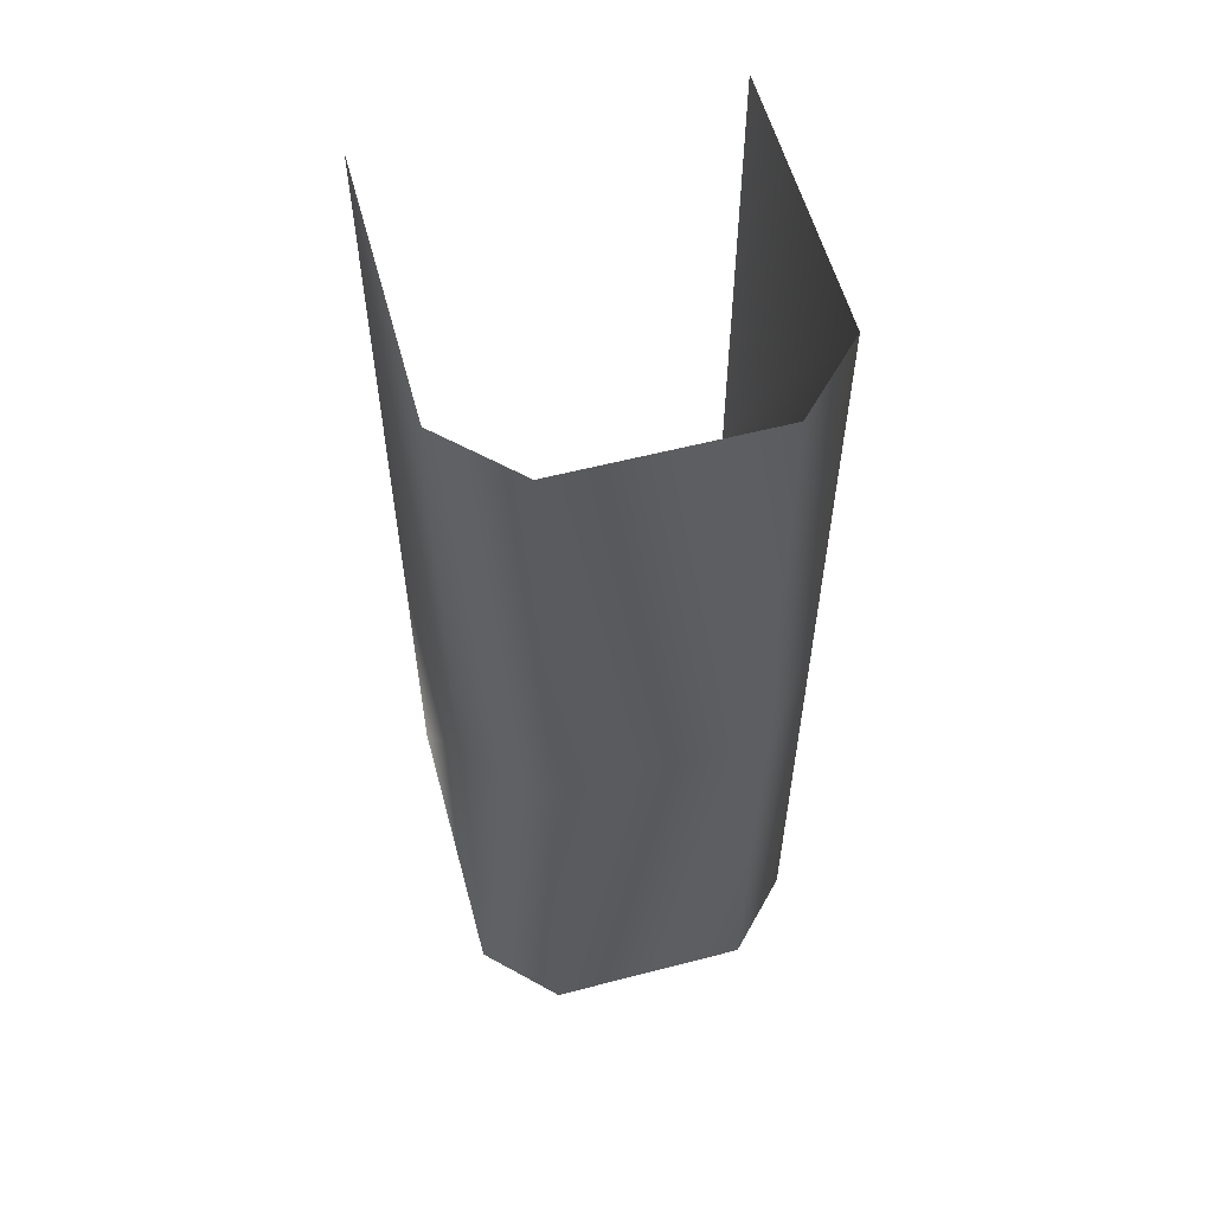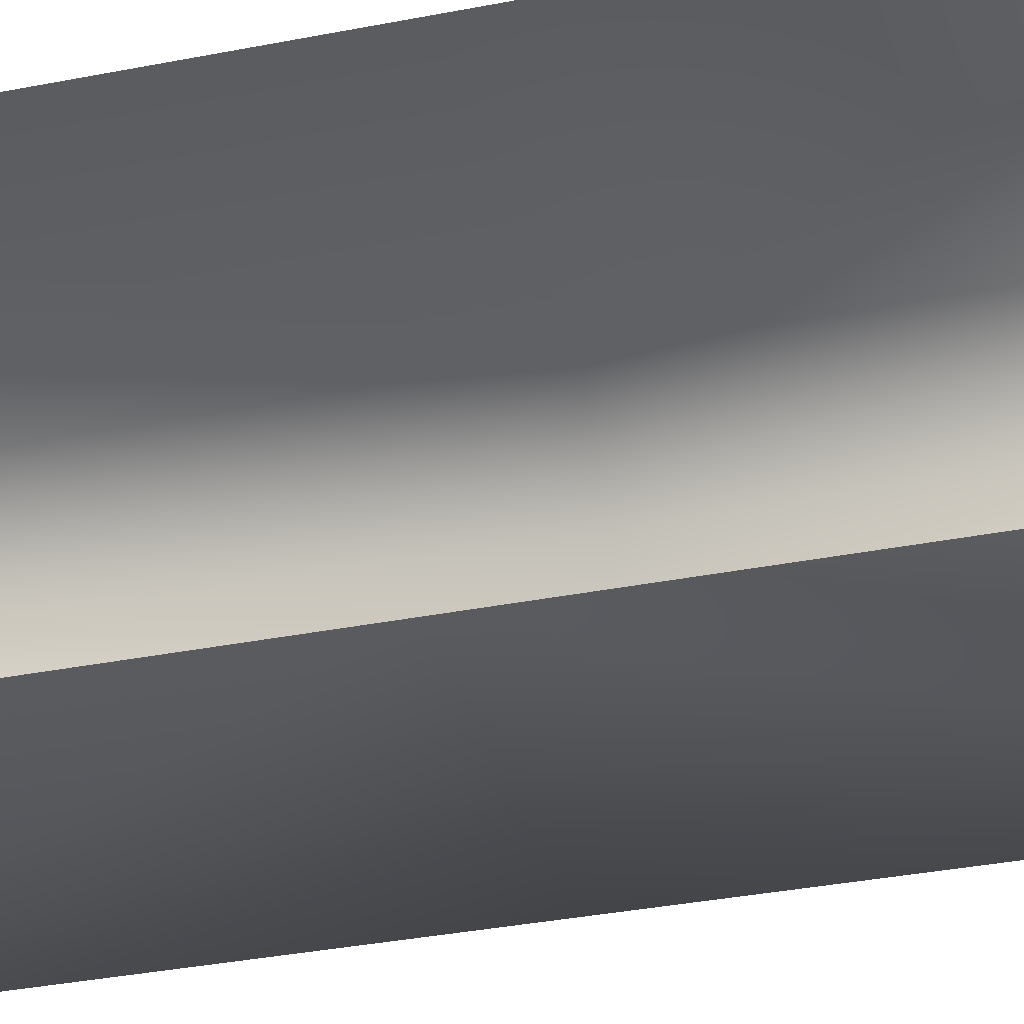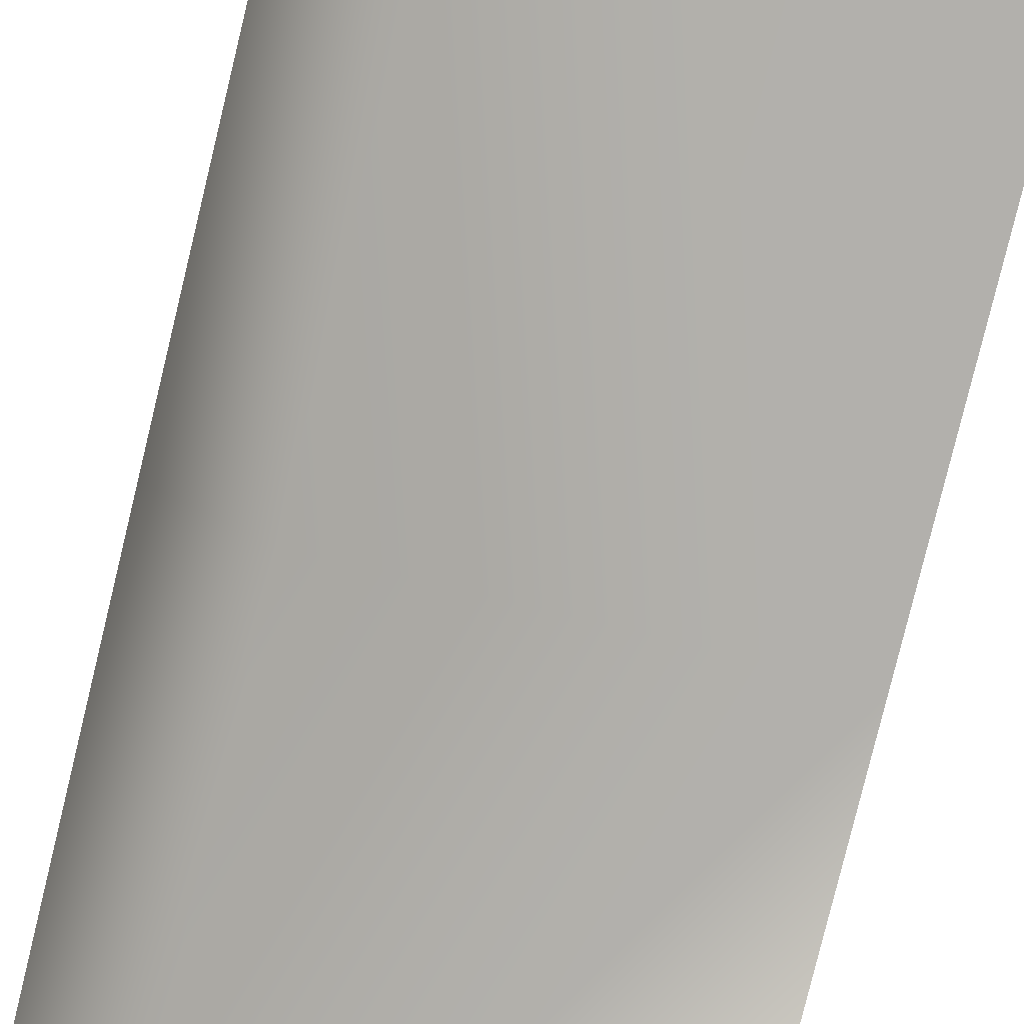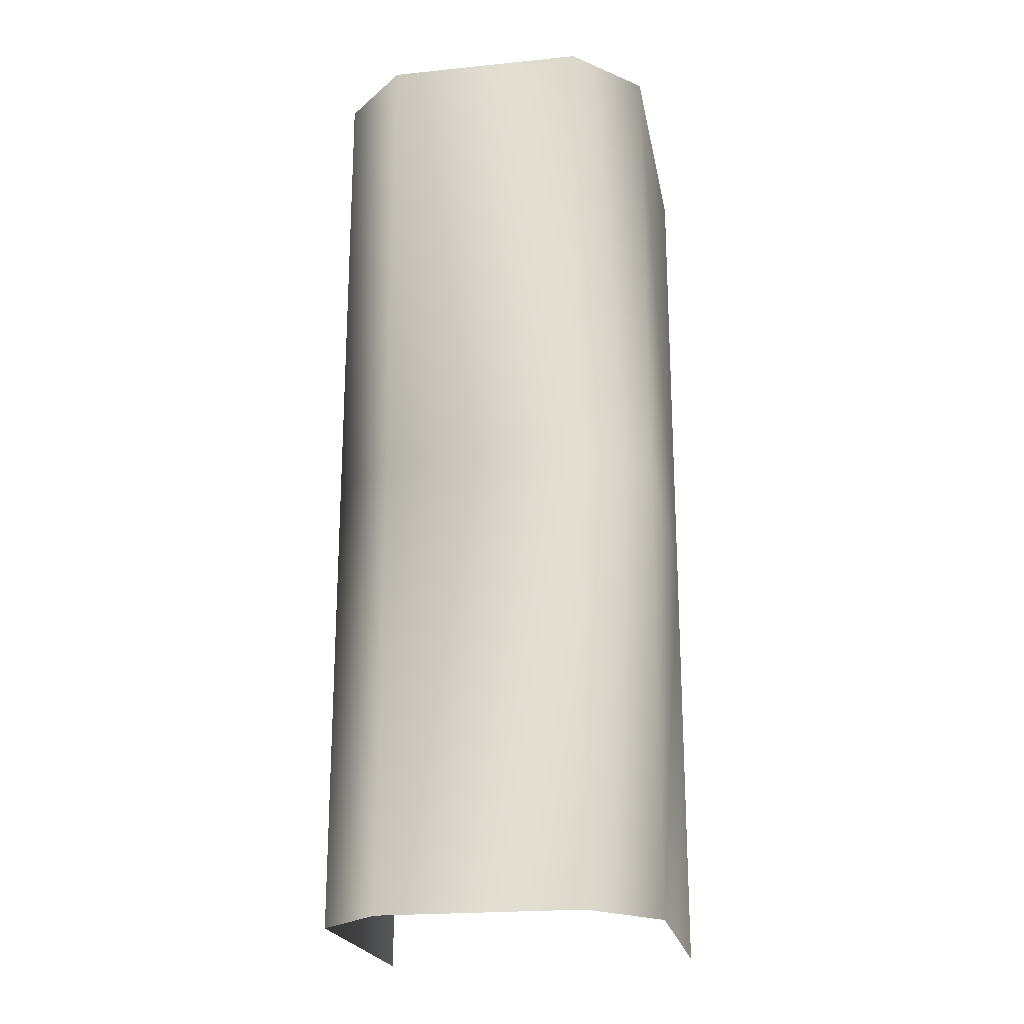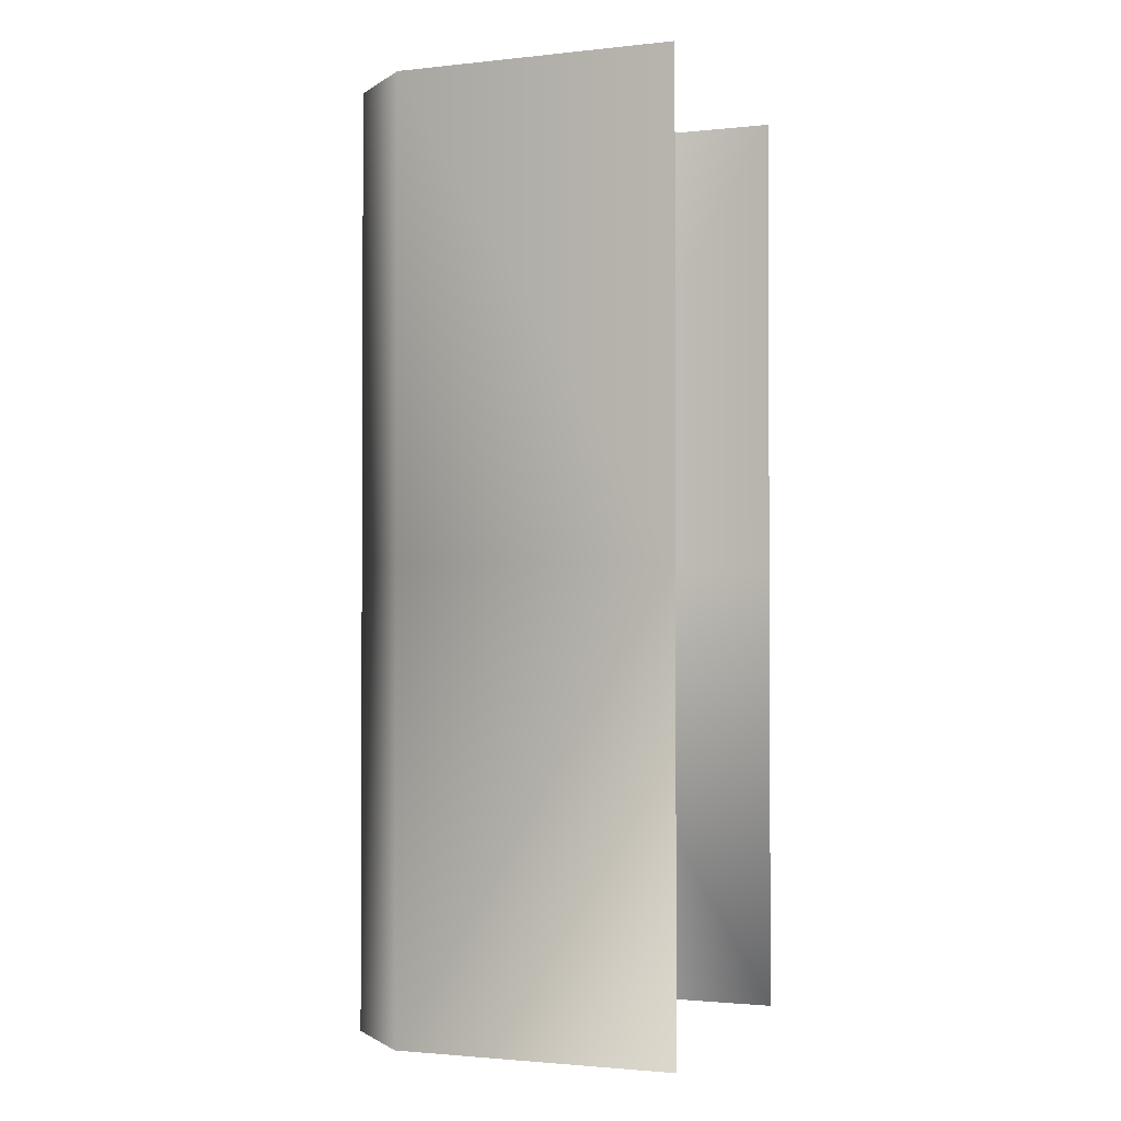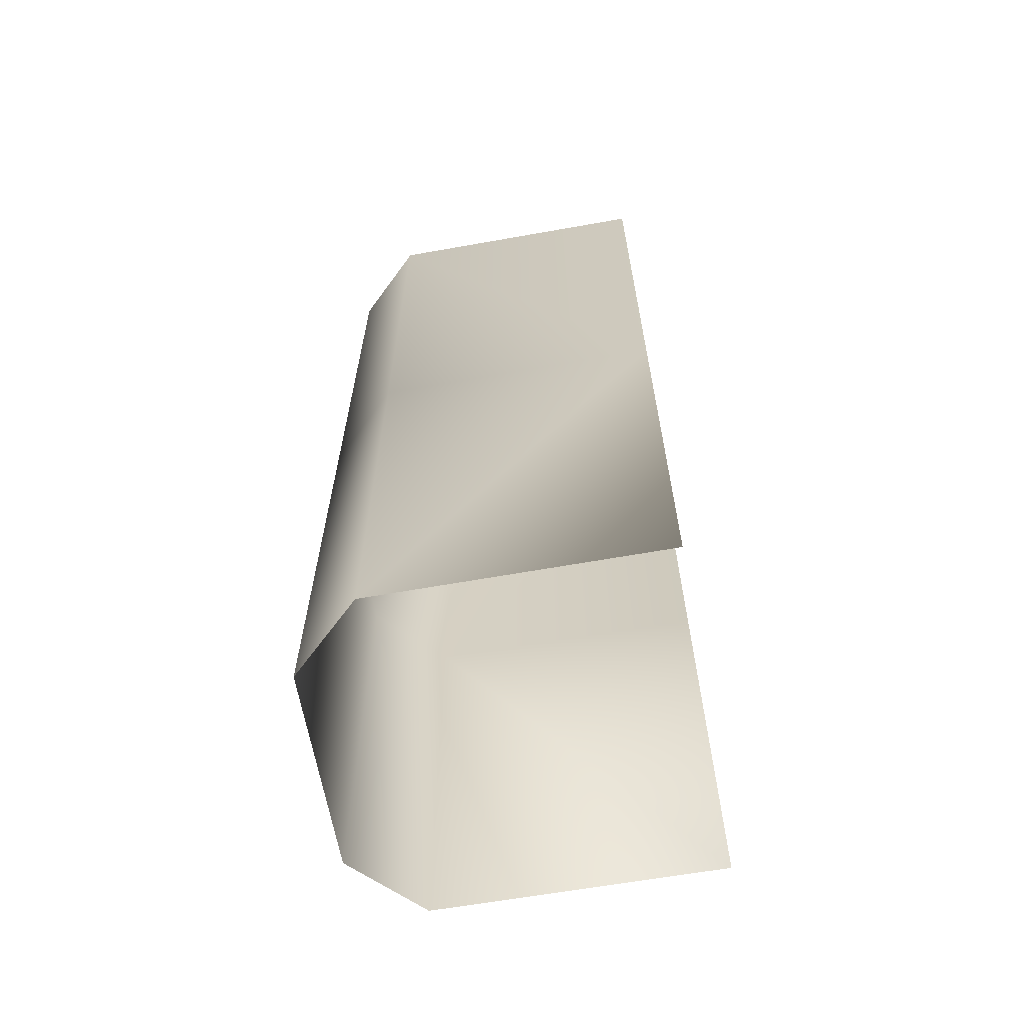
<metadata>
{"format":"obj","ext":"obj","renderer":"f3d","projection":"perspective","resolution":1024,"background":"white","views":[{"elev":57.3,"azim":74.9,"up":"+Y"},{"elev":-33.7,"azim":-74.8,"up":"+Z"},{"elev":-78.6,"azim":166.4,"up":"+Z"},{"elev":-21.4,"azim":100.2,"up":"+Y"},{"elev":-1.6,"azim":-159.4,"up":"+Y"},{"elev":-64.1,"azim":-170.0,"up":"+Y"}]}
</metadata>
<code>
g Line438
v -7325 -267.5 7970
v -7344 -267.5 7990
v -7344 -400.2 7990
v -7325 -400.2 7970
v -7425 -267.5 7990
v -7425 -400.2 7990
v -7425 -267.5 7894
v -7345 -267.7 7894
v -7345 -400.5 7894
v -7425 -400.2 7894
v -7325 -267.5 7913
v -7325 -400.2 7913
v -7325 -267.5 7970
v -7325 -400.2 7970
v -7325 -267.5 7970
v -7325 -130.9 7970
v -7344 -130.9 7990
v -7344 -267.5 7990
v -7425 -130.9 7990
v -7425 -267.5 7990
v -7325 -267.5 7913
v -7325 -130.9 7913
v -7325 -130.9 7970
v -7325 -267.5 7970
v -7425 -267.5 7894
v -7425 -130.9 7894
v -7345 -131.1 7894
v -7345 -267.7 7894
f 5 6 2
f 3 2 6
f 2 3 1
f 4 1 3
f 10 7 9
f 8 9 7
f 9 8 12
f 11 12 8
f 12 11 14
f 13 14 11
f 27 25 26
f 25 27 28
f 22 28 27
f 28 22 21
f 23 21 22
f 21 23 24
f 17 15 16
f 15 17 18
f 19 18 17
f 18 19 20

</code>
